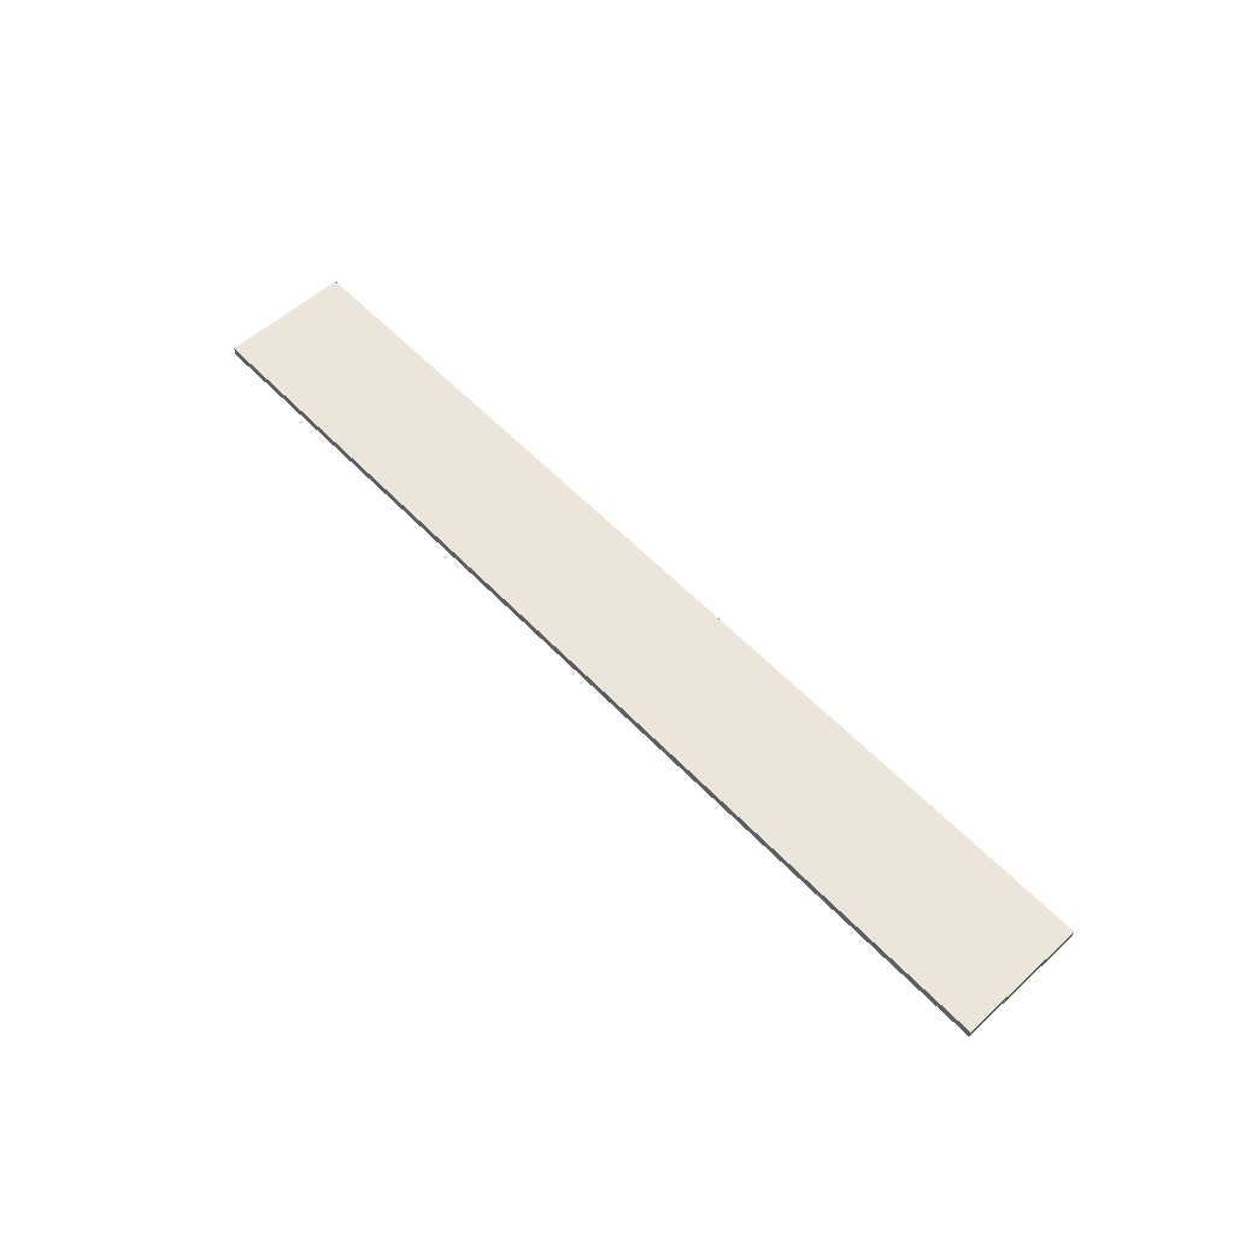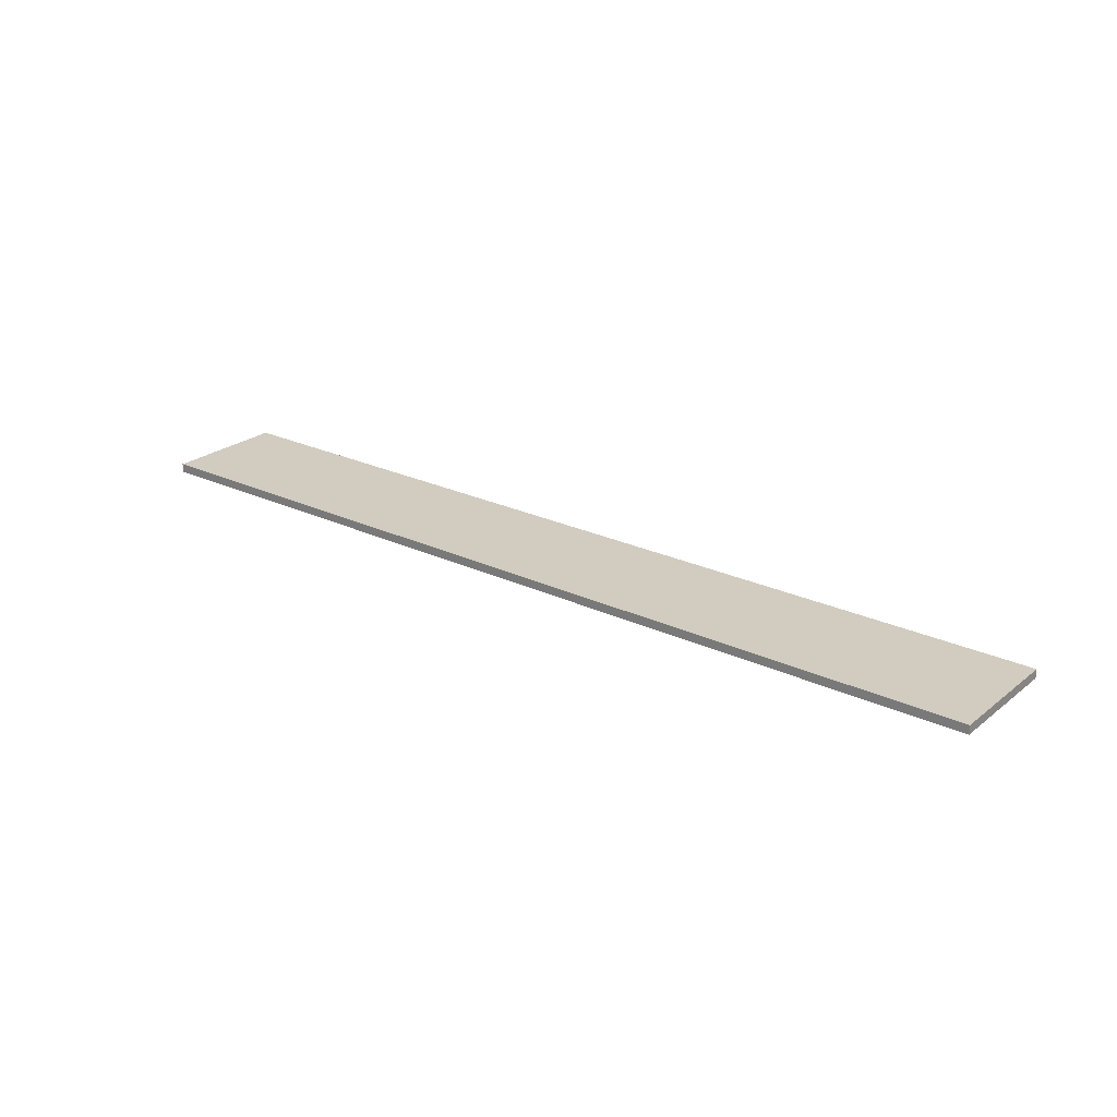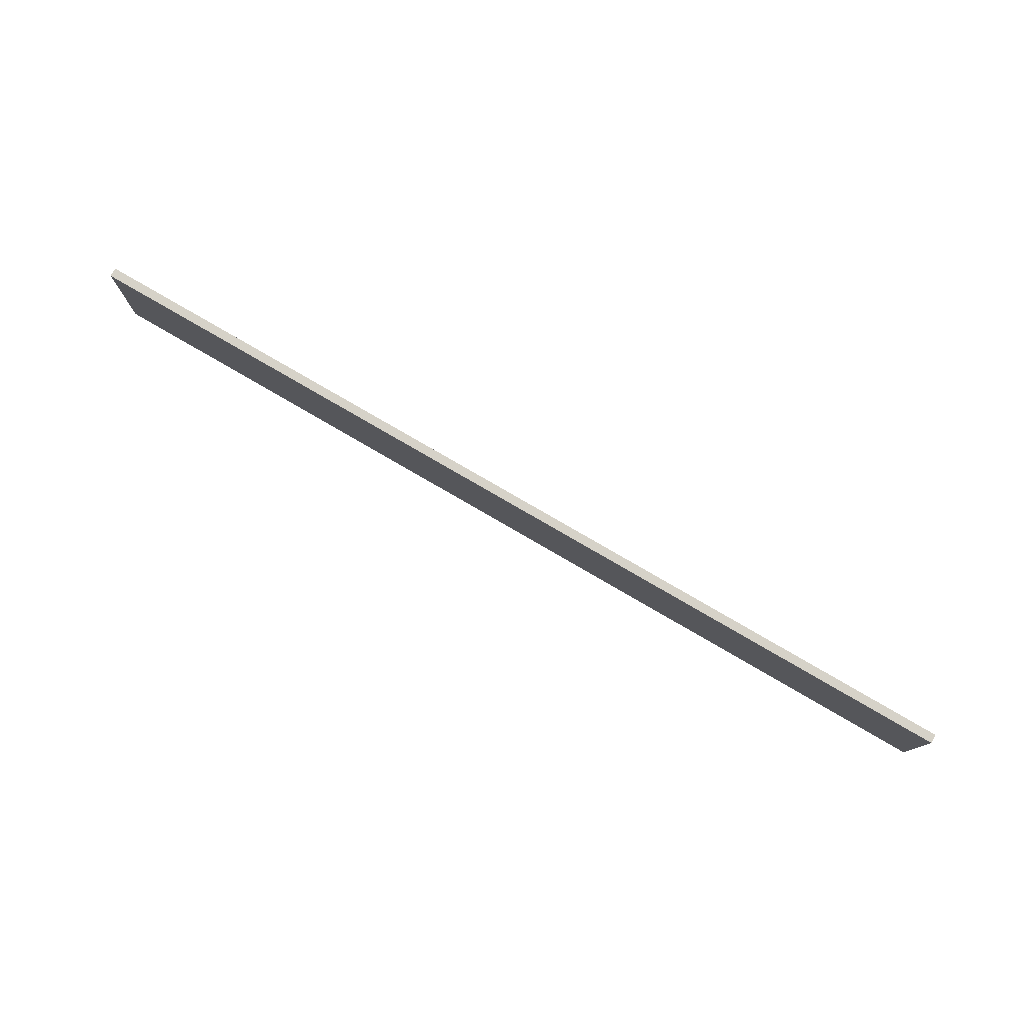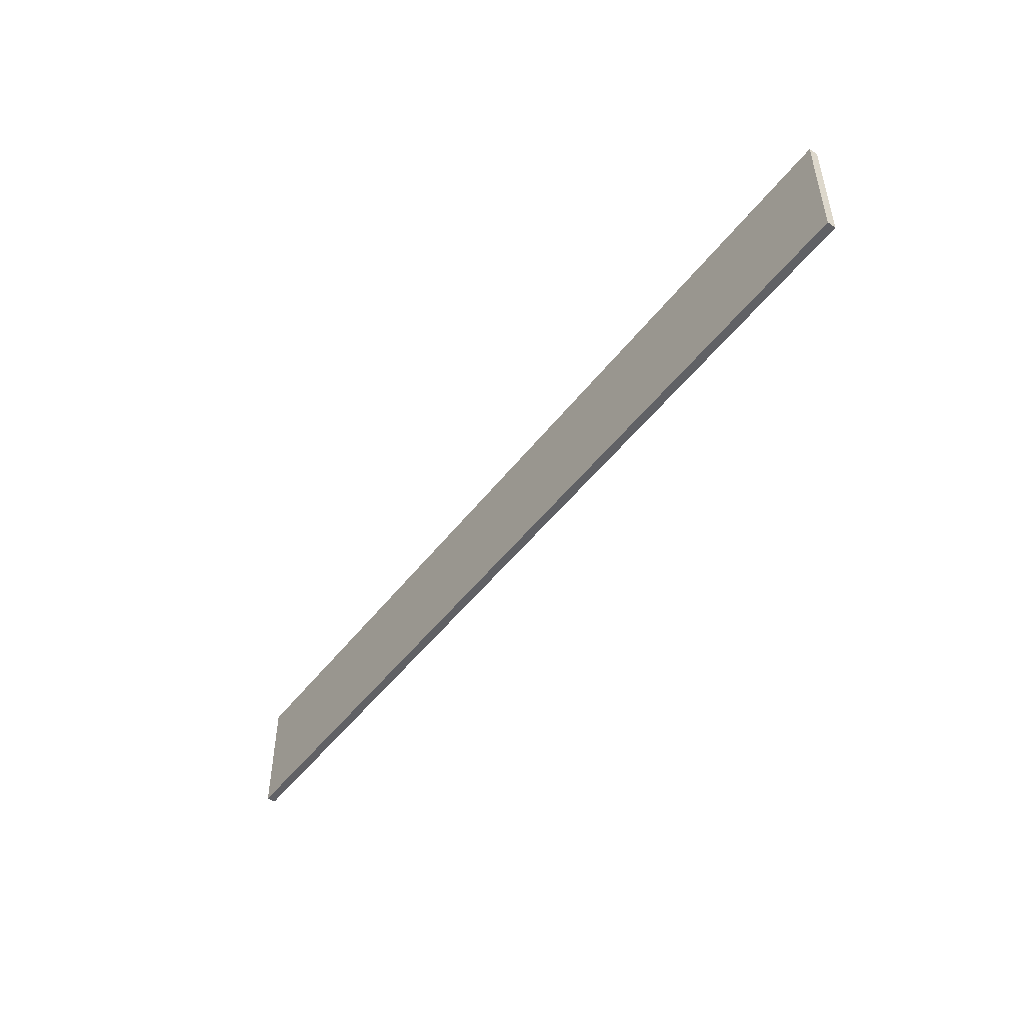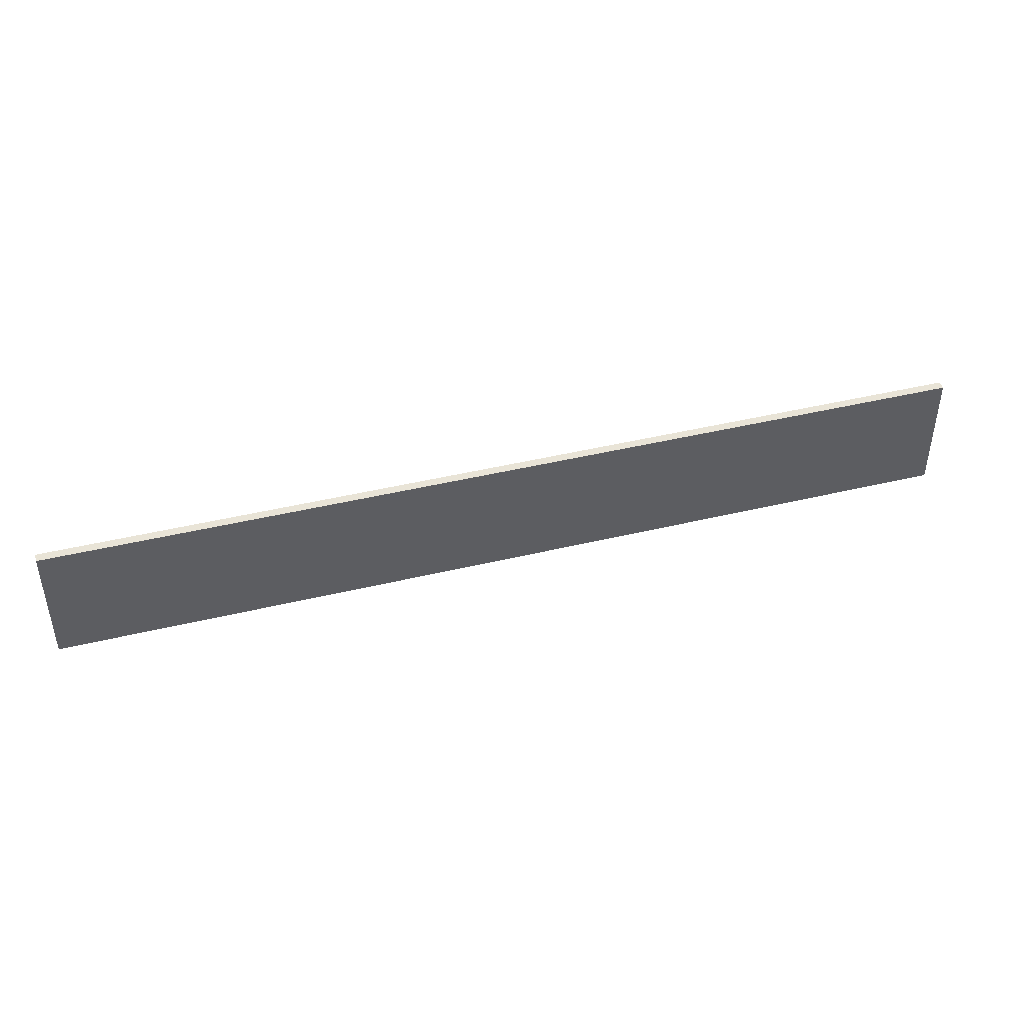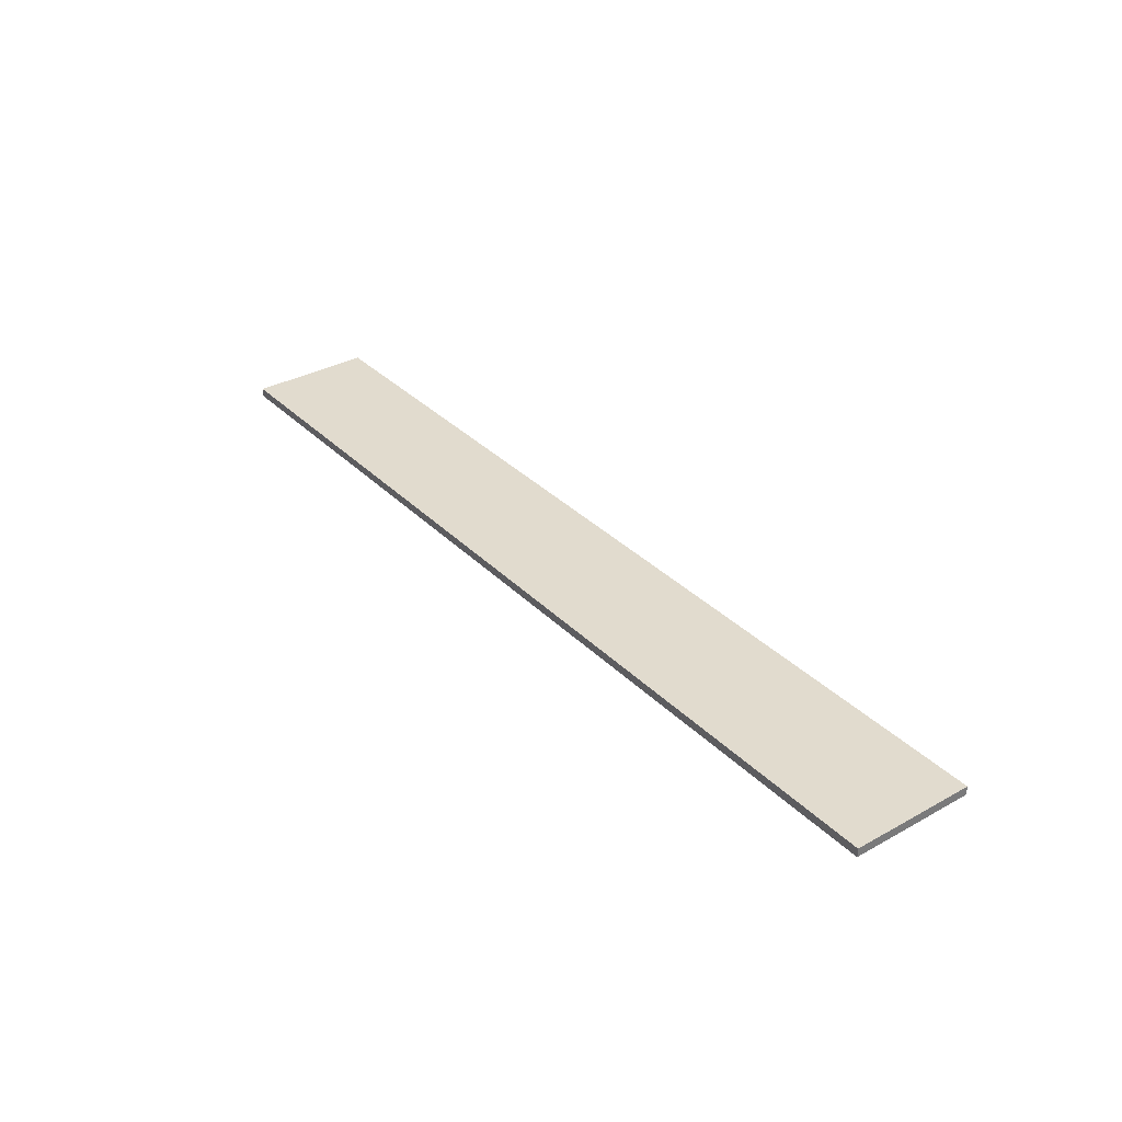
<metadata>
{"format":"obj","ext":"obj","renderer":"f3d","projection":"perspective","resolution":1024,"background":"white","views":[{"elev":57.5,"azim":-133.0,"up":"+Z"},{"elev":24.2,"azim":38.0,"up":"+Z"},{"elev":78.2,"azim":-149.8,"up":"+Y"},{"elev":-48.8,"azim":-125.7,"up":"+Y"},{"elev":43.5,"azim":-15.9,"up":"+Y"},{"elev":33.8,"azim":-127.0,"up":"+Z"}]}
</metadata>
<code>
v -512 -928 -336
v -512 -704 -352
v -512 -928 -352
v -512 -704 -336
v 1184 -704 -336
v 1184 -928 -352
v 1184 -704 -352
v 1184 -928 -336
v 1056 -928 -352
v 1056 -928 -336
v 832 -928 -336
v 832 -928 -352
v 608 -928 -336
v 608 -928 -352
v 384 -928 -336
v 384 -928 -352
v 160 -928 -336
v 160 -928 -352
v -64 -928 -336
v -64 -928 -352
v -288 -928 -336
v -288 -928 -352
v 1056 -704 -352
v 1056 -704 -336
v 832 -704 -352
v 832 -704 -336
v 608 -704 -352
v 608 -704 -336
v 384 -704 -352
v 384 -704 -336
v 160 -704 -352
v 160 -704 -336
v -64 -704 -352
v -64 -704 -336
v -288 -704 -352
v -288 -704 -336
f 1 2 3
f 1 4 2
f 5 6 7
f 5 8 6
f 8 9 6
f 8 10 9
f 9 11 12
f 9 10 11
f 12 13 14
f 12 11 13
f 14 15 16
f 14 13 15
f 16 17 18
f 16 15 17
f 18 19 20
f 18 17 19
f 20 21 22
f 20 19 21
f 22 1 3
f 22 21 1
f 23 5 7
f 23 24 5
f 25 24 23
f 25 26 24
f 27 26 25
f 27 28 26
f 29 28 27
f 29 30 28
f 31 30 29
f 31 32 30
f 33 32 31
f 33 34 32
f 35 34 33
f 35 36 34
f 4 35 2
f 4 36 35
f 7 9 23
f 7 6 9
f 23 12 25
f 23 9 12
f 25 14 27
f 25 12 14
f 27 16 29
f 27 14 16
f 29 18 31
f 29 16 18
f 31 20 33
f 31 18 20
f 33 22 35
f 33 20 22
f 35 3 2
f 35 22 3
f 8 24 10
f 8 5 24
f 10 26 11
f 10 24 26
f 11 28 13
f 11 26 28
f 13 30 15
f 13 28 30
f 15 32 17
f 15 30 32
f 17 34 19
f 17 32 34
f 19 36 21
f 19 34 36
f 21 4 1
f 21 36 4

</code>
